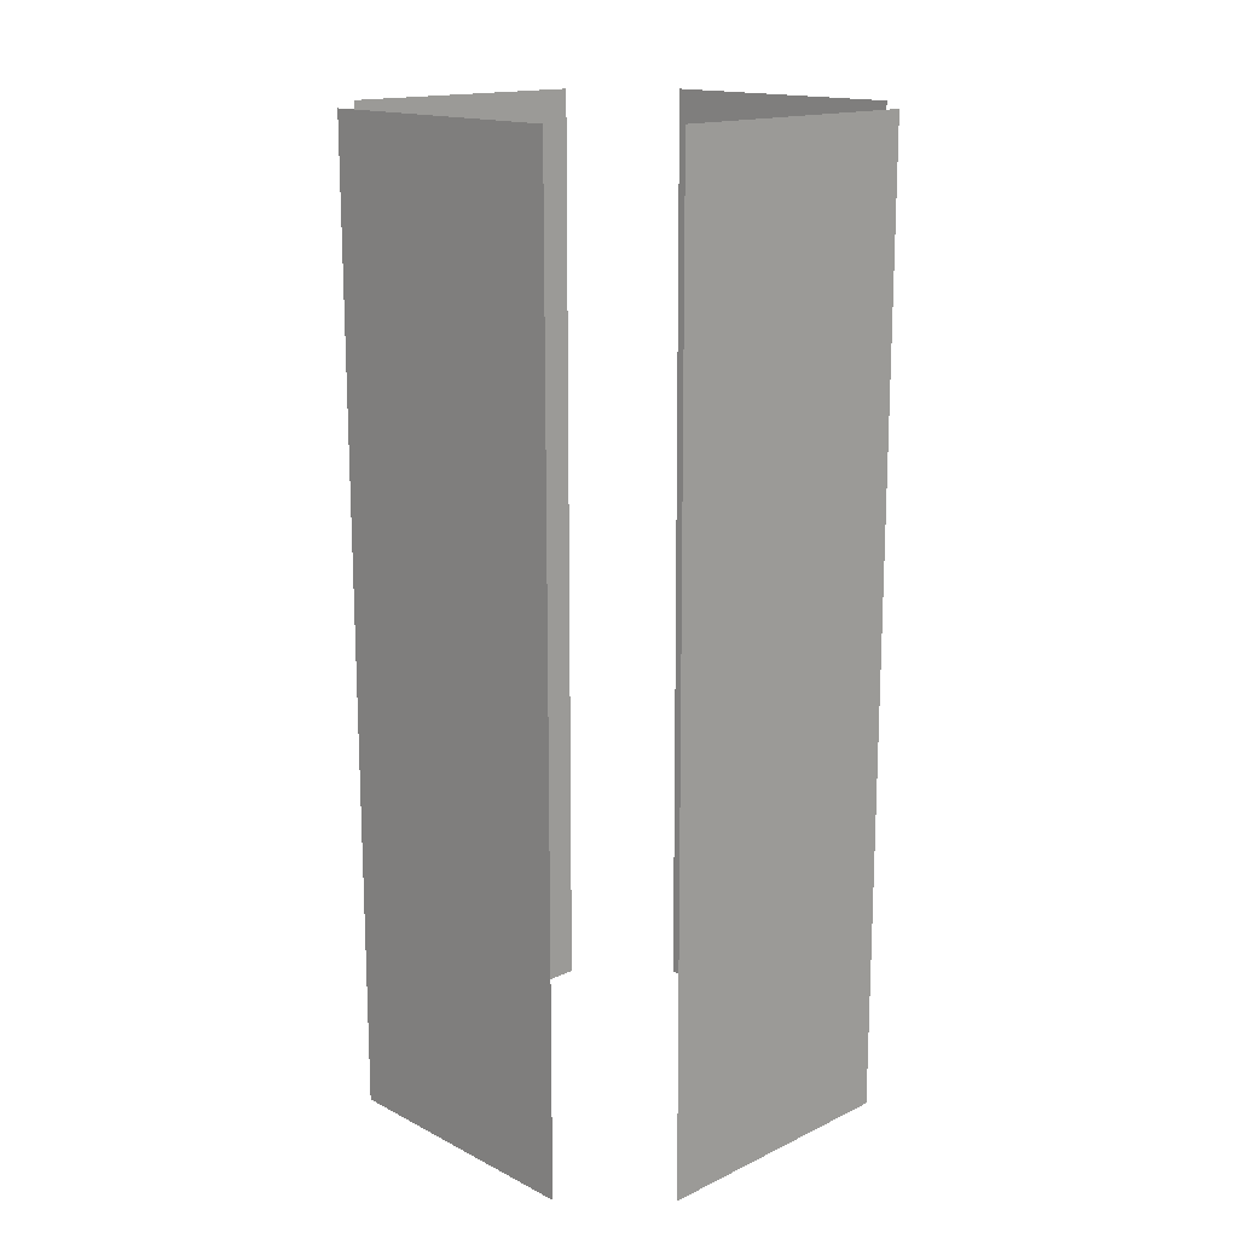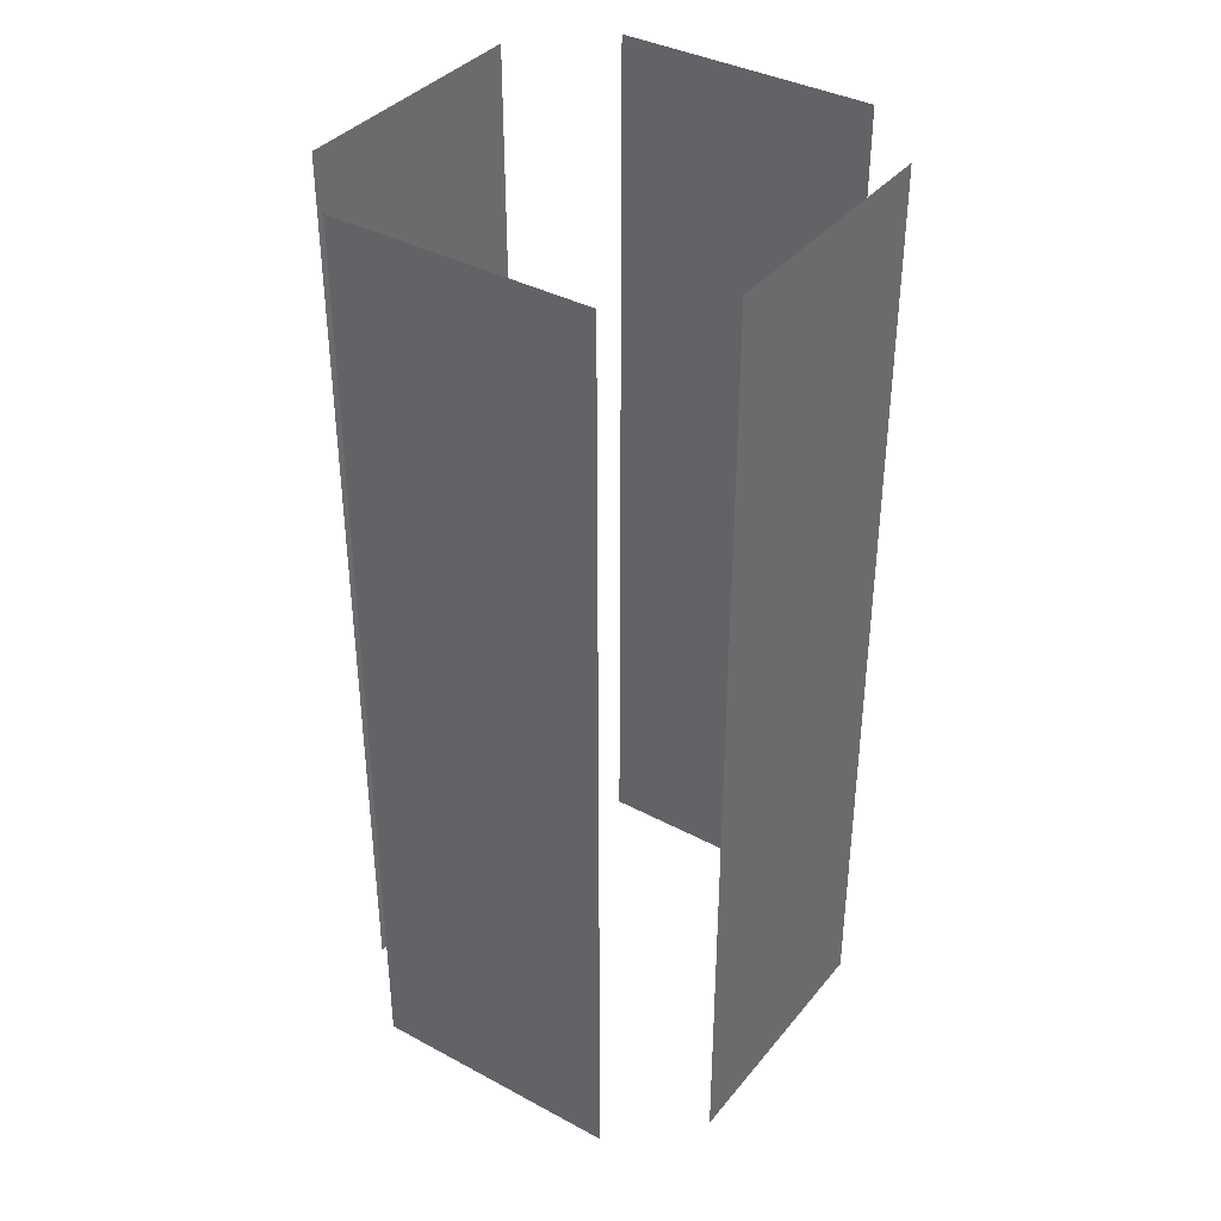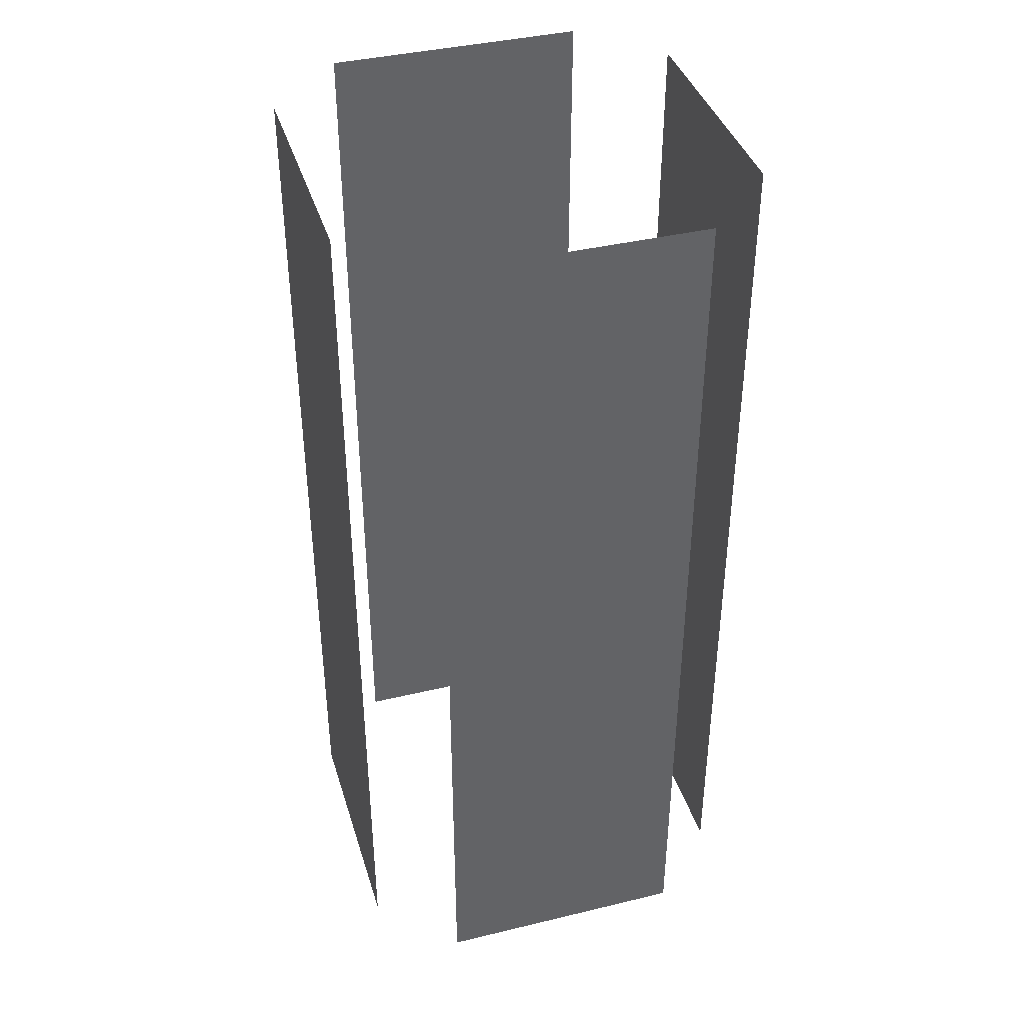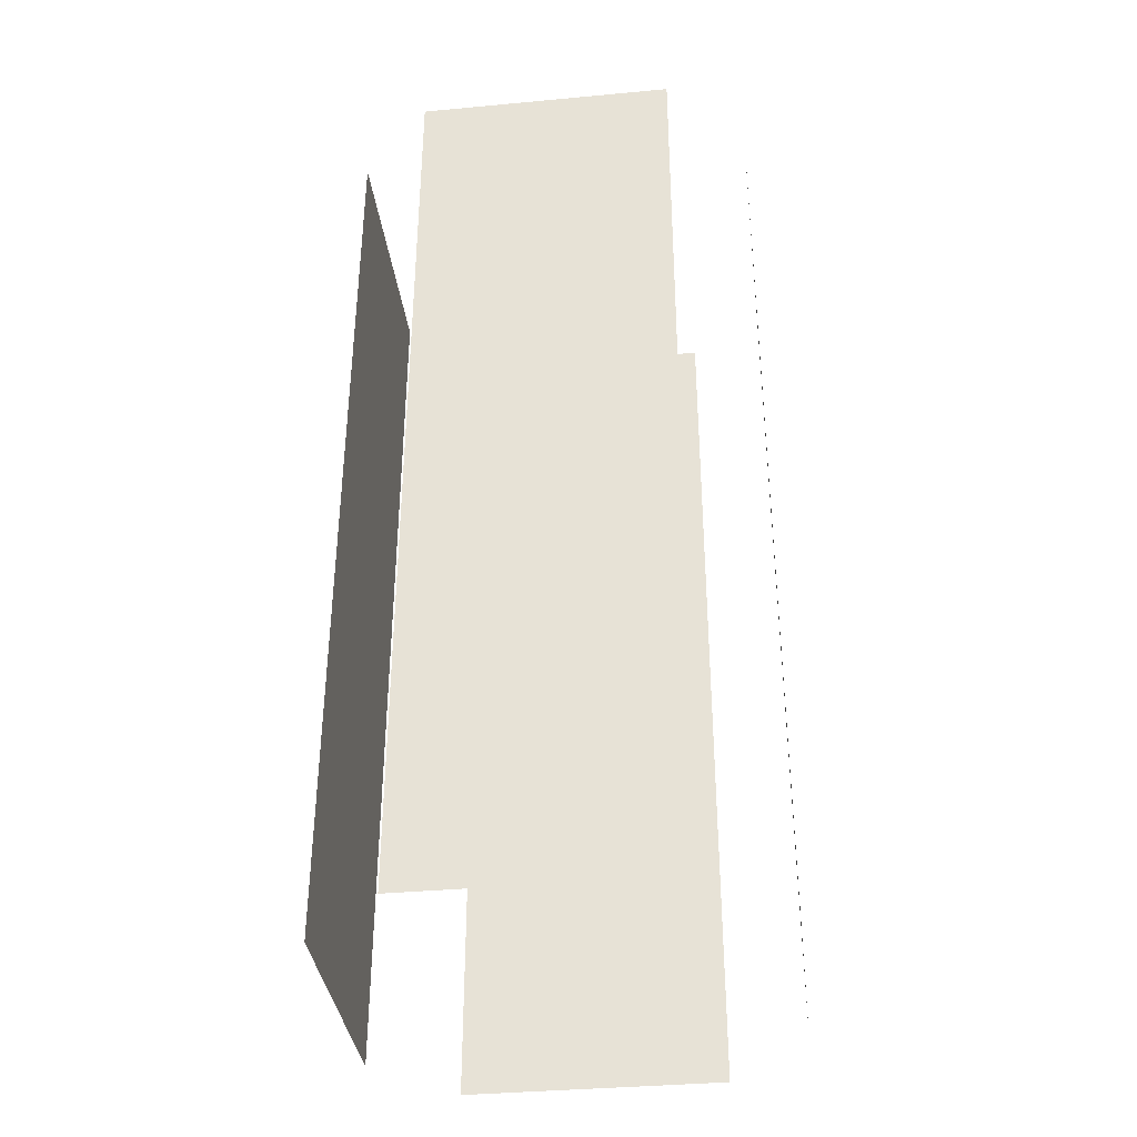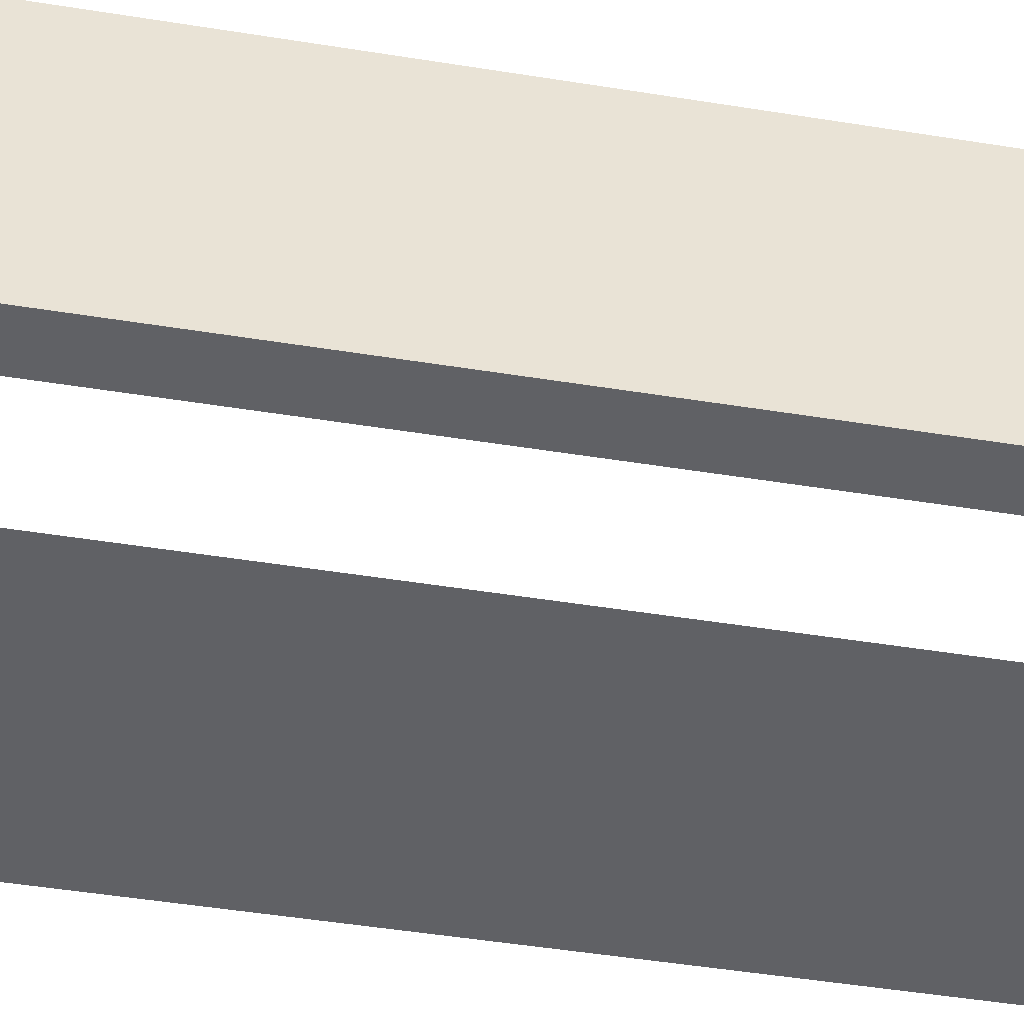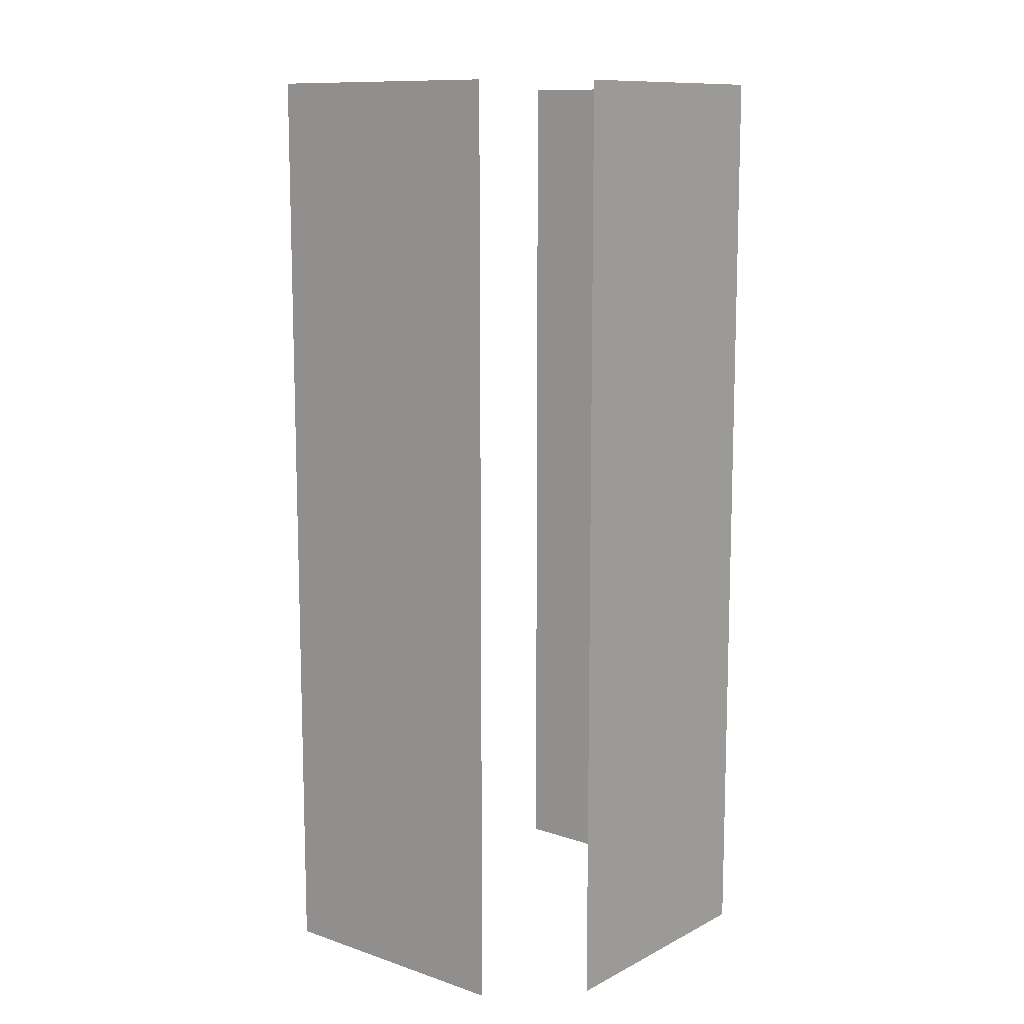
<metadata>
{"format":"obj","ext":"obj","renderer":"f3d","projection":"perspective","resolution":1024,"background":"white","views":[{"elev":16.2,"azim":135.9,"up":"+Y"},{"elev":37.7,"azim":34.4,"up":"+Y"},{"elev":39.8,"azim":73.4,"up":"+Y"},{"elev":-36.5,"azim":-173.1,"up":"+Y"},{"elev":-47.8,"azim":-100.3,"up":"+Z"},{"elev":11.3,"azim":129.3,"up":"+Y"}]}
</metadata>
<code>
g WalkingFortress_campaign4_generator_glass_low_01_mesh
v -0.3017 0.3925 0.4827
v -0.3017 2.566 0.4827
v 0.3017 2.566 0.4827
v 0.3017 0.3925 0.4827
v -0.3017 0.3925 -0.4827
v 0.3017 0.3925 -0.4827
v 0.3017 2.566 -0.4827
v -0.3017 2.566 -0.4827
v 0.4827 0.3925 0.3017
v 0.4827 2.566 0.3017
v 0.4827 2.566 -0.3017
v 0.4827 0.3925 -0.3017
v -0.4827 0.3925 0.3017
v -0.4827 0.3925 -0.3017
v -0.4827 2.566 -0.3017
v -0.4827 2.566 0.3017
g WalkingFortress_campaign4_generator_glass_low_01_mesh_0
f 3 2 1
f 4 3 1
f 7 6 5
f 8 7 5
f 11 10 9
f 12 11 9
f 15 14 13
f 16 15 13

</code>
